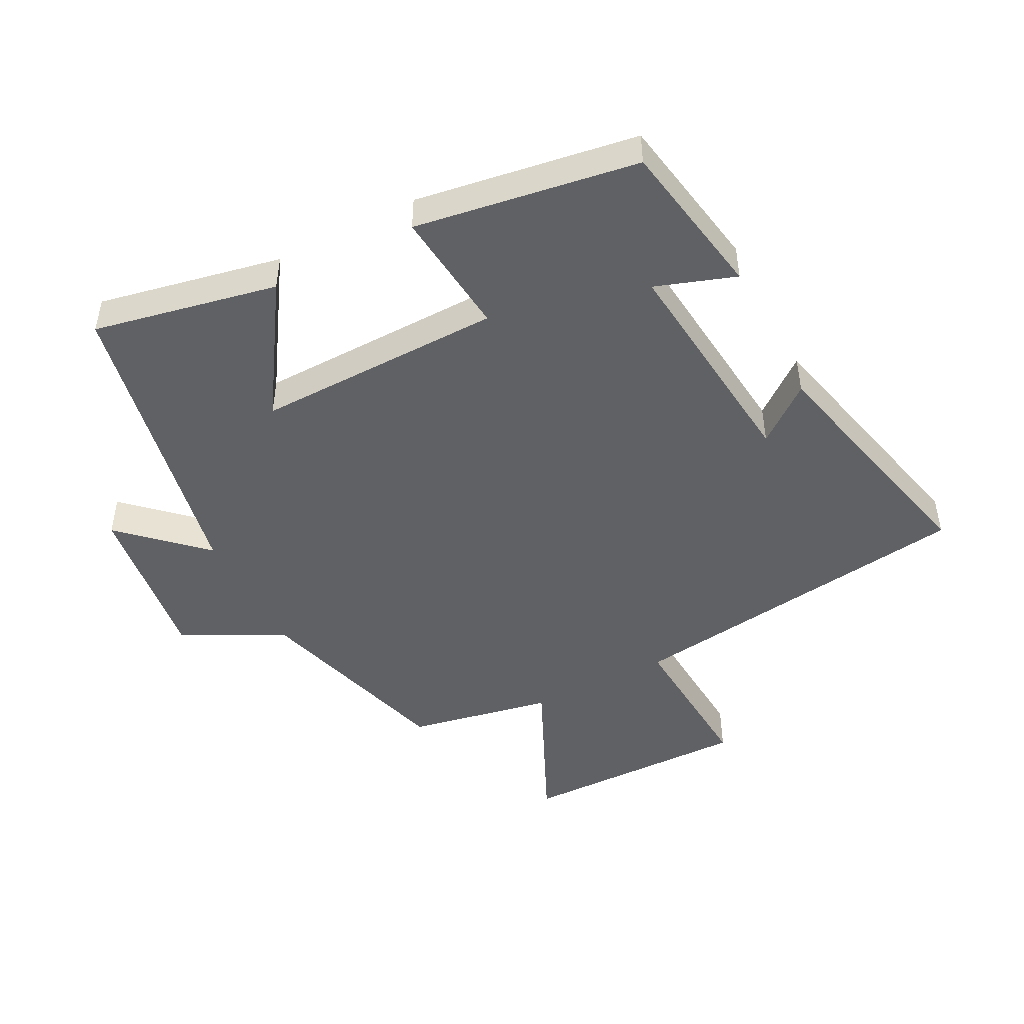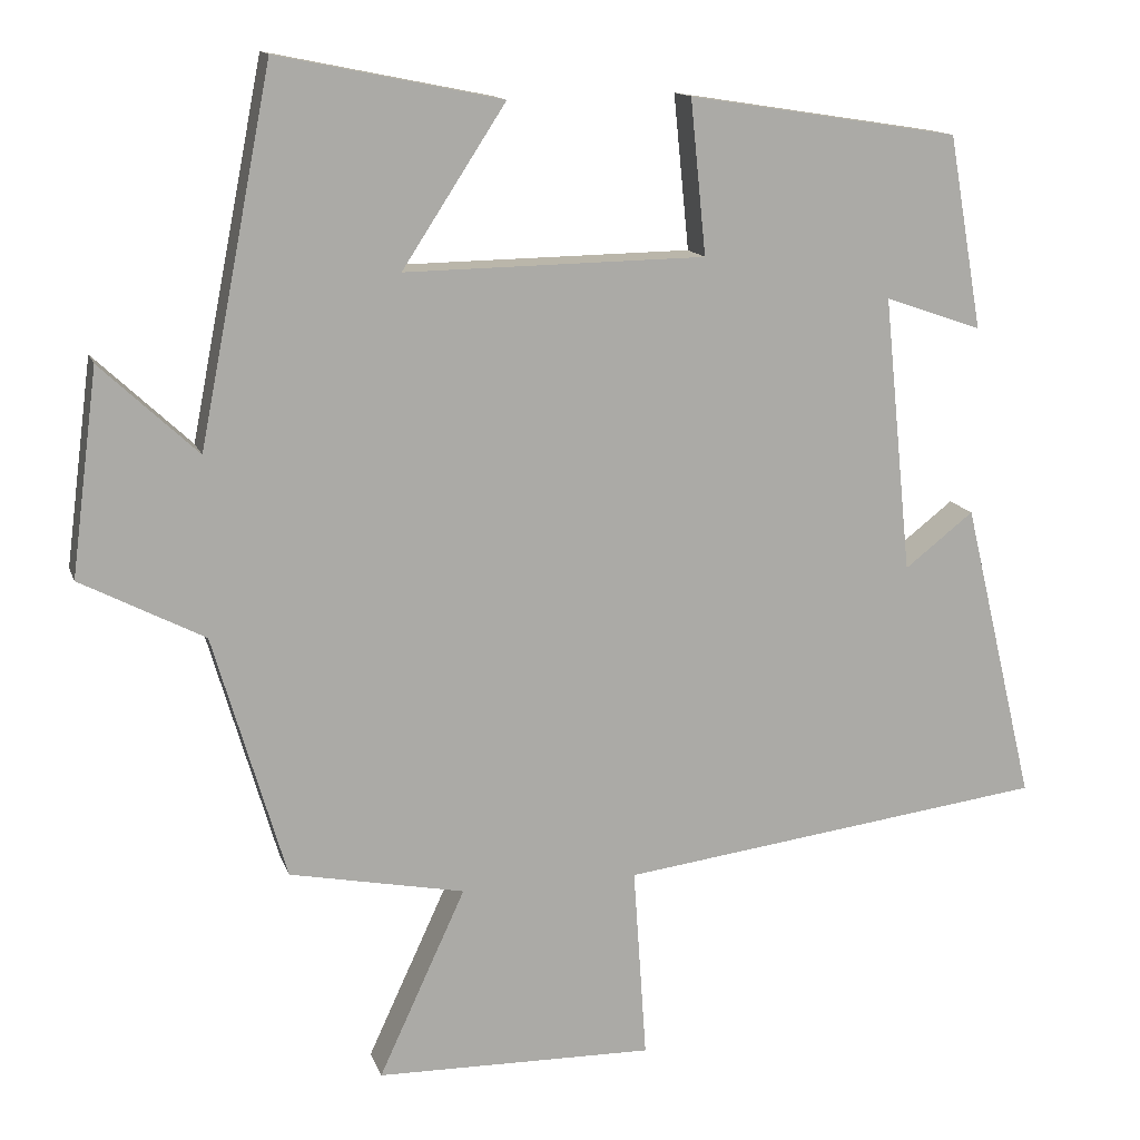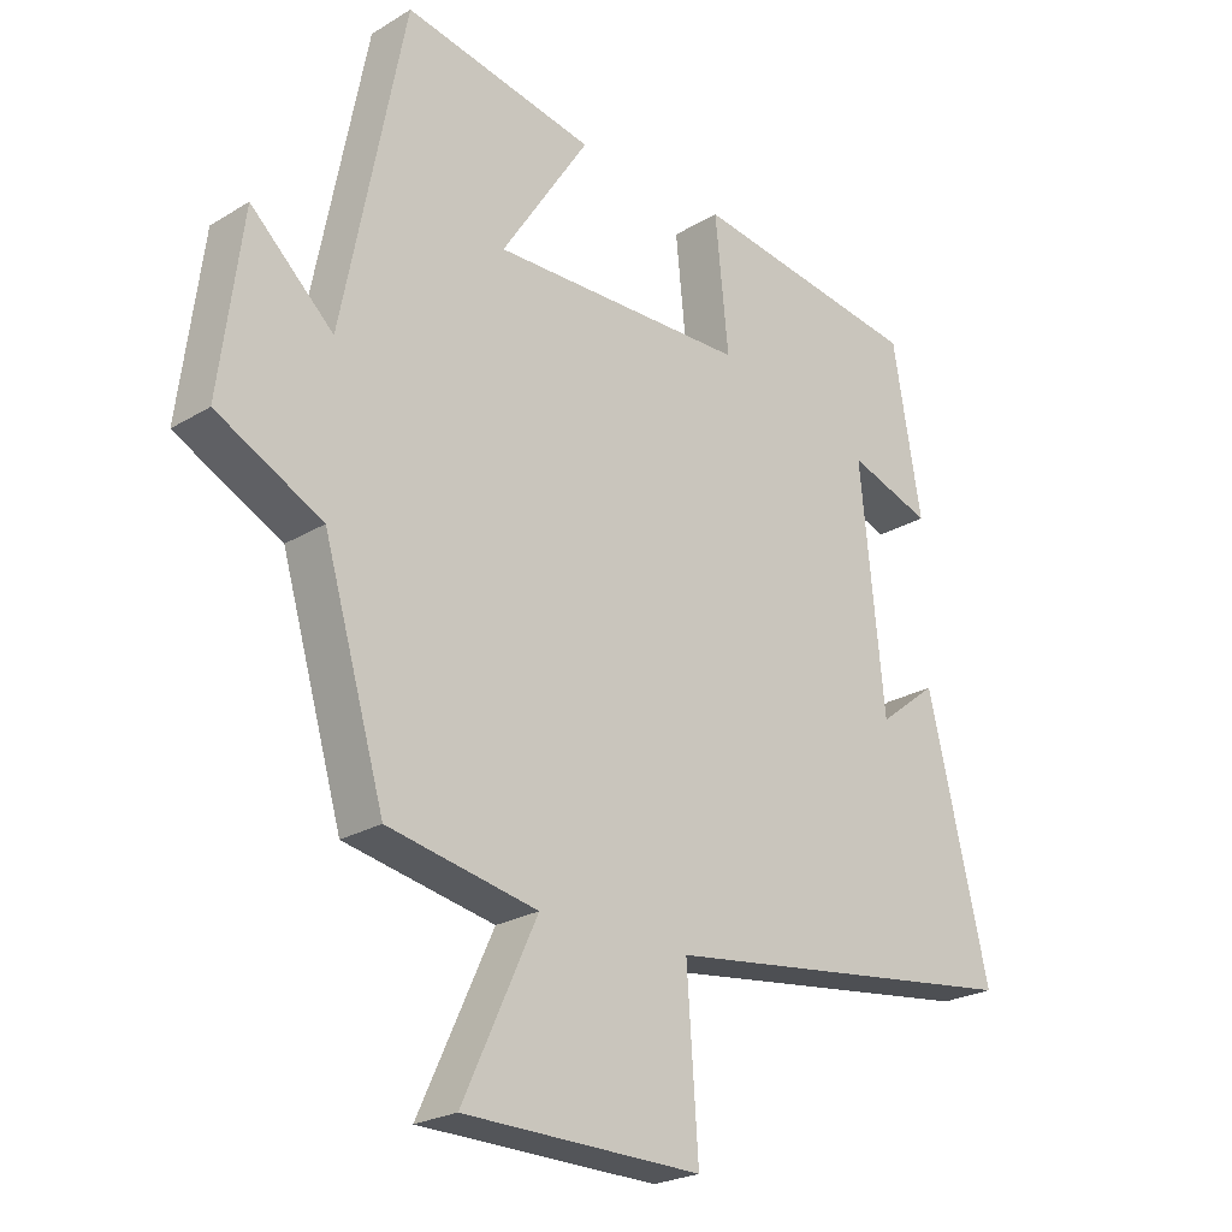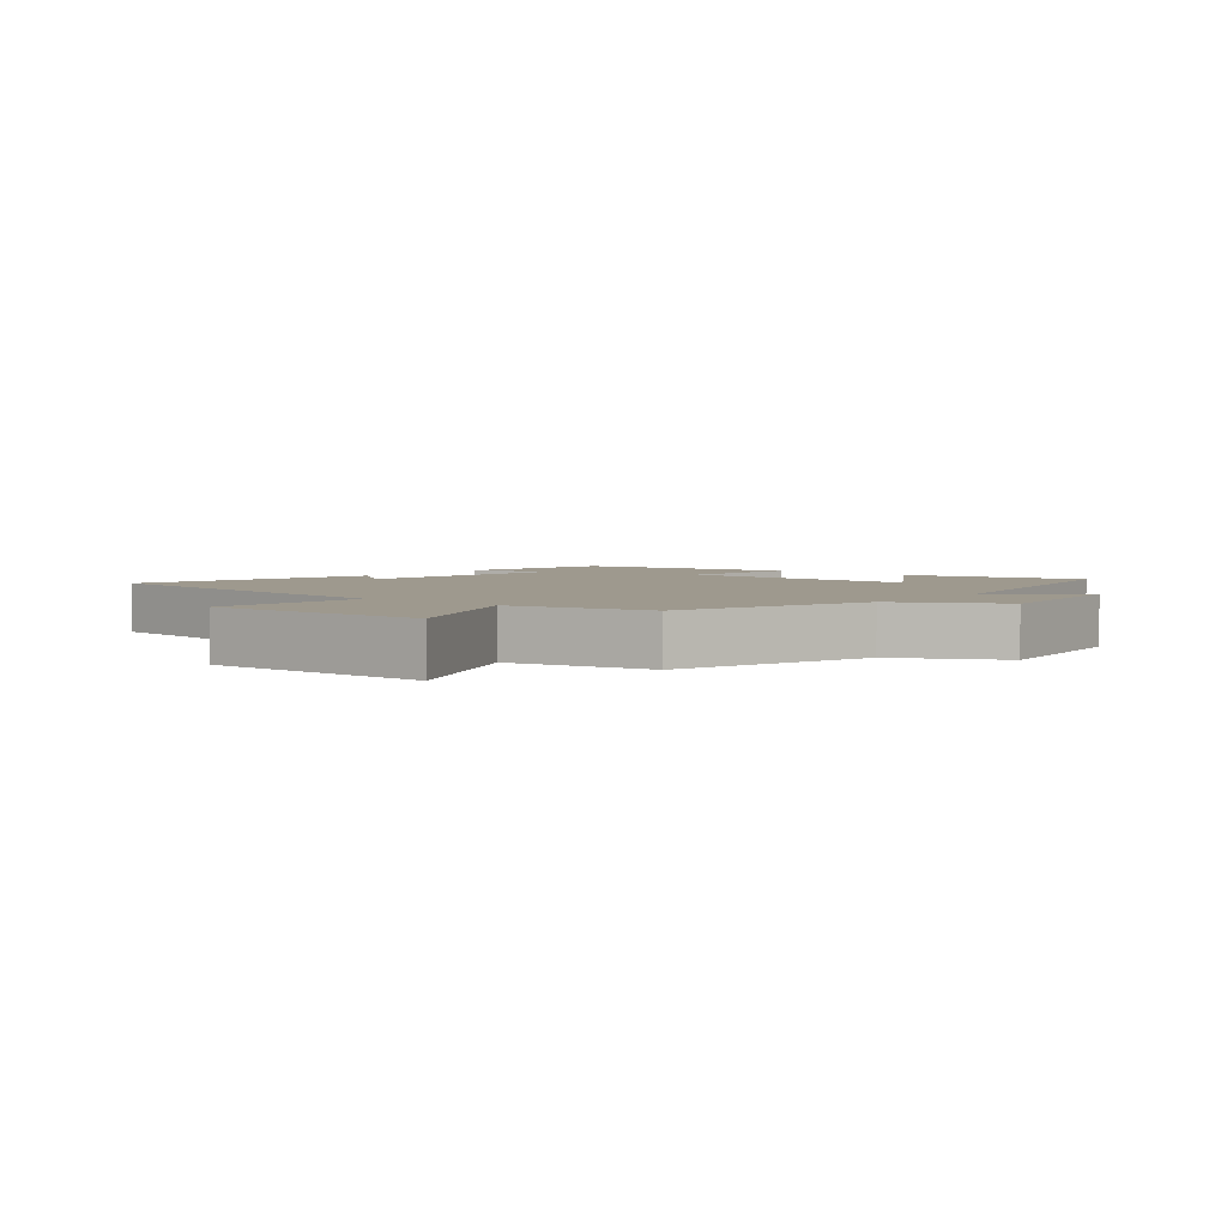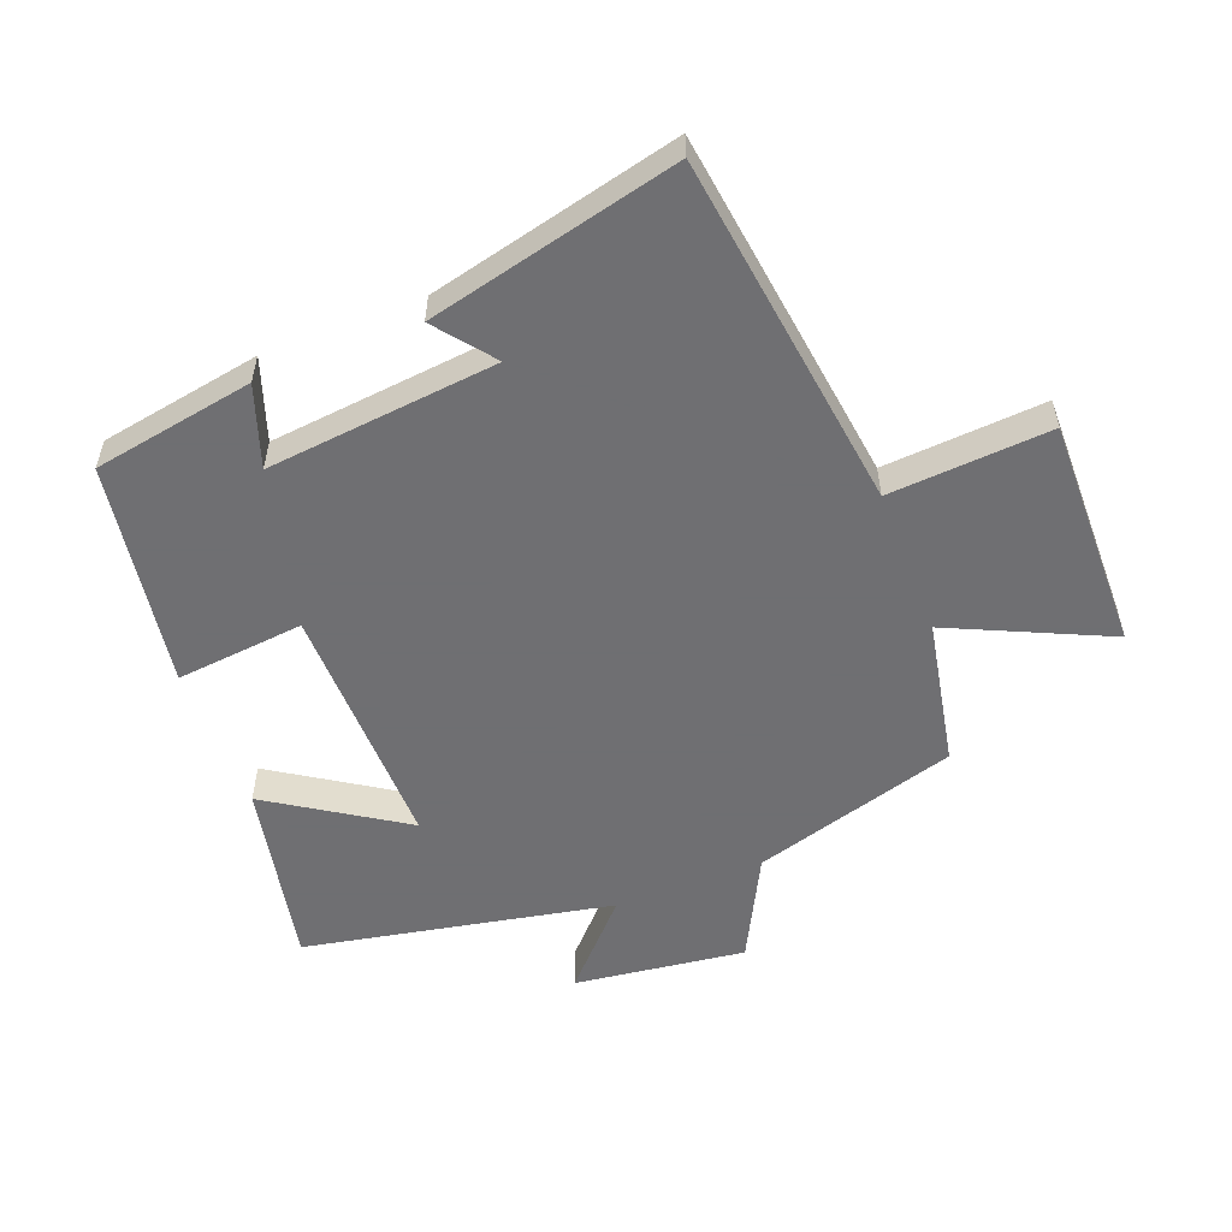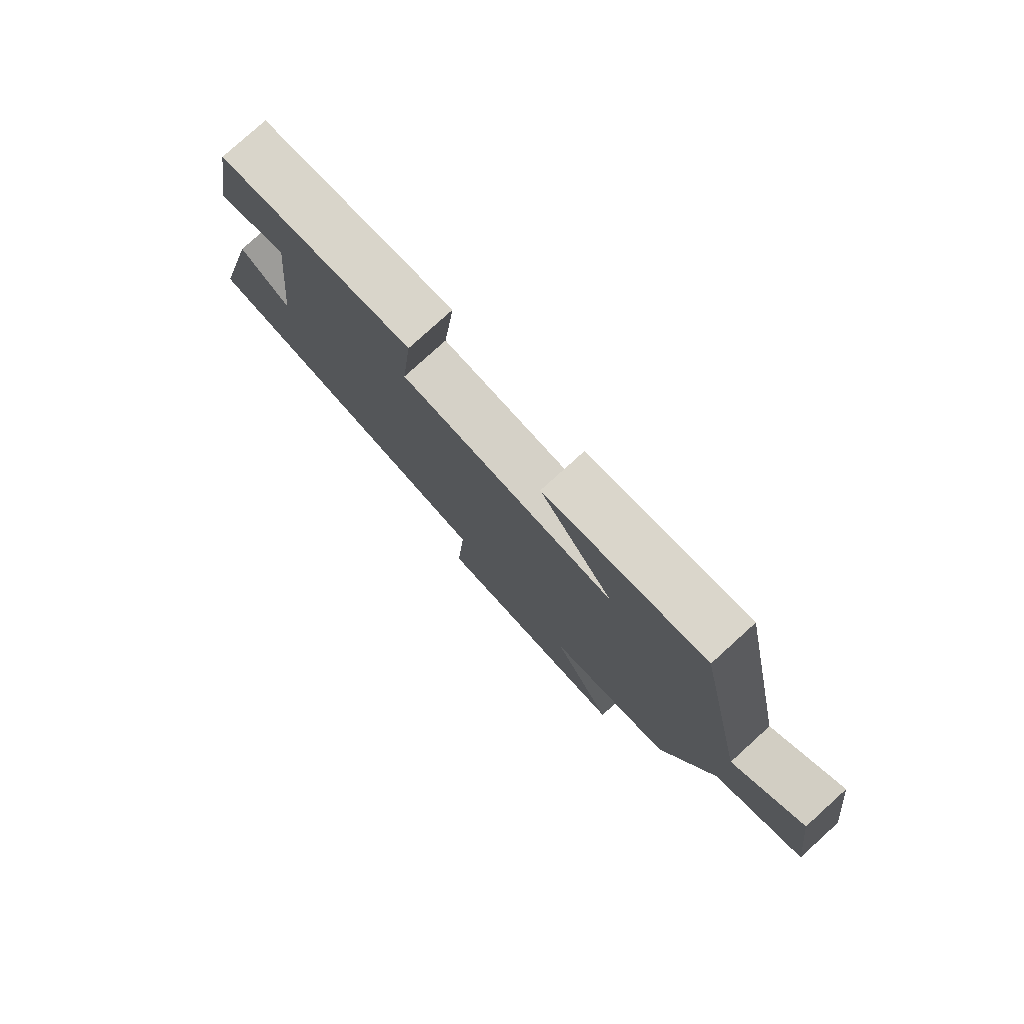
<metadata>
{"format":"obj","ext":"obj","renderer":"f3d","projection":"perspective","resolution":1024,"background":"white","views":[{"elev":-47.6,"azim":27.4,"up":"+Y"},{"elev":13.7,"azim":-15.2,"up":"+Z"},{"elev":-23.6,"azim":-44.6,"up":"+Z"},{"elev":3.5,"azim":-140.4,"up":"+Y"},{"elev":-54.7,"azim":111.2,"up":"+Y"},{"elev":79.1,"azim":-132.2,"up":"+Z"}]}
</metadata>
<code>
v 0.592 0.07 -0.428
v 0.044 0.07 -0.5
v 0.061 0.07 -0.747
v -0.295 0.07 -0.741
v -0.184 0.07 -0.5
v -0.408 0.07 -0.456
v -0.5 0.07 -0.142
v -0.658 0.07 -0.06
v -0.624 0.07 0.202
v -0.5 0.07 0.086
v -0.407 0.07 0.558
v -0.121 0.07 0.5
v -0.253 0.07 0.297
v 0.131 0.07 0.303
v 0.111 0.07 0.5
v 0.457 0.07 0.446
v 0.5 0.07 0.199
v 0.376 0.07 0.242
v 0.412 0.07 -0.112
v 0.5 0.07 -0.043
v 0.592 0 -0.428
v 0.044 0 -0.5
v 0.061 0 -0.747
v -0.295 0 -0.741
v -0.184 0 -0.5
v -0.408 0 -0.456
v -0.5 0 -0.142
v -0.658 0 -0.06
v -0.624 0 0.202
v -0.5 0 0.086
v -0.407 0 0.558
v -0.121 0 0.5
v -0.253 0 0.297
v 0.131 0 0.303
v 0.111 0 0.5
v 0.457 0 0.446
v 0.5 0 0.199
v 0.376 0 0.242
v 0.412 0 -0.112
v 0.5 0 -0.043
f 19 20 1 2
f 18 19 2
f 15 16 17 18
f 14 15 18
f 13 14 18 2
f 10 11 12 13
f 10 13 2 3
f 7 8 9 10
f 5 6 7 10
f 5 10 3
f 3 4 5
f 22 21 40 39
f 22 39 38
f 38 37 36 35
f 38 35 34
f 22 38 34 33
f 33 32 31 30
f 23 22 33 30
f 30 29 28 27
f 30 27 26 25
f 23 30 25
f 25 24 23
f 1 21 22 2
f 2 22 23 3
f 3 23 24 4
f 4 24 25 5
f 5 25 26 6
f 6 26 27 7
f 7 27 28 8
f 8 28 29 9
f 9 29 30 10
f 10 30 31 11
f 11 31 32 12
f 12 32 33 13
f 13 33 34 14
f 14 34 35 15
f 15 35 36 16
f 16 36 37 17
f 17 37 38 18
f 18 38 39 19
f 19 39 40 20
f 20 40 21 1

</code>
